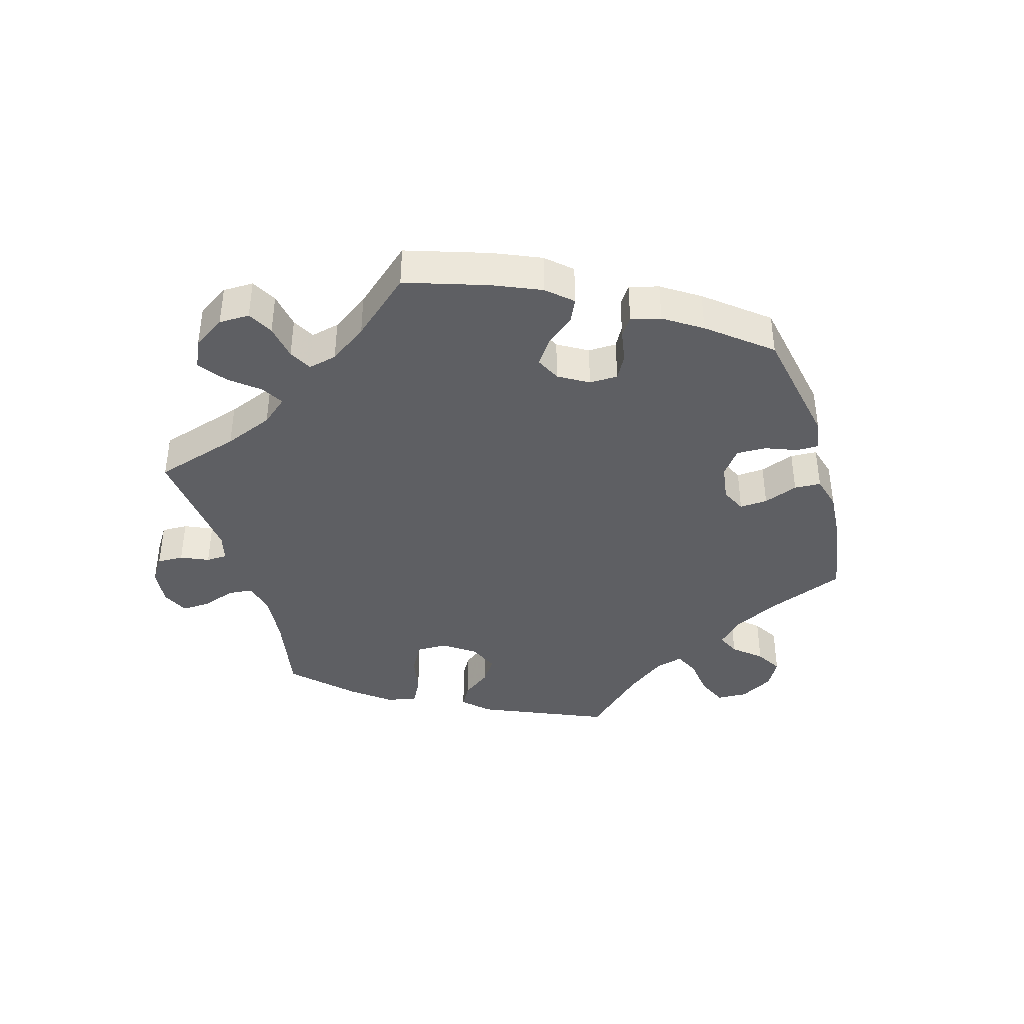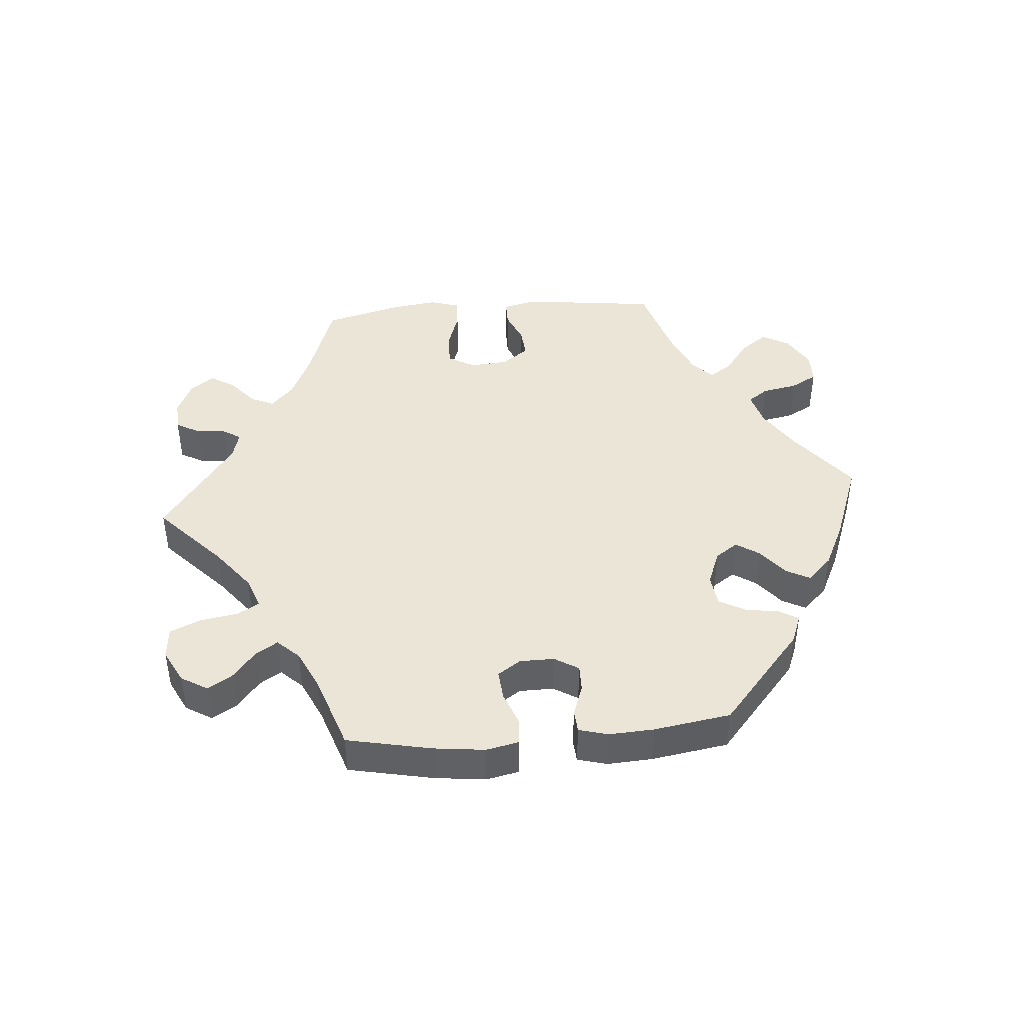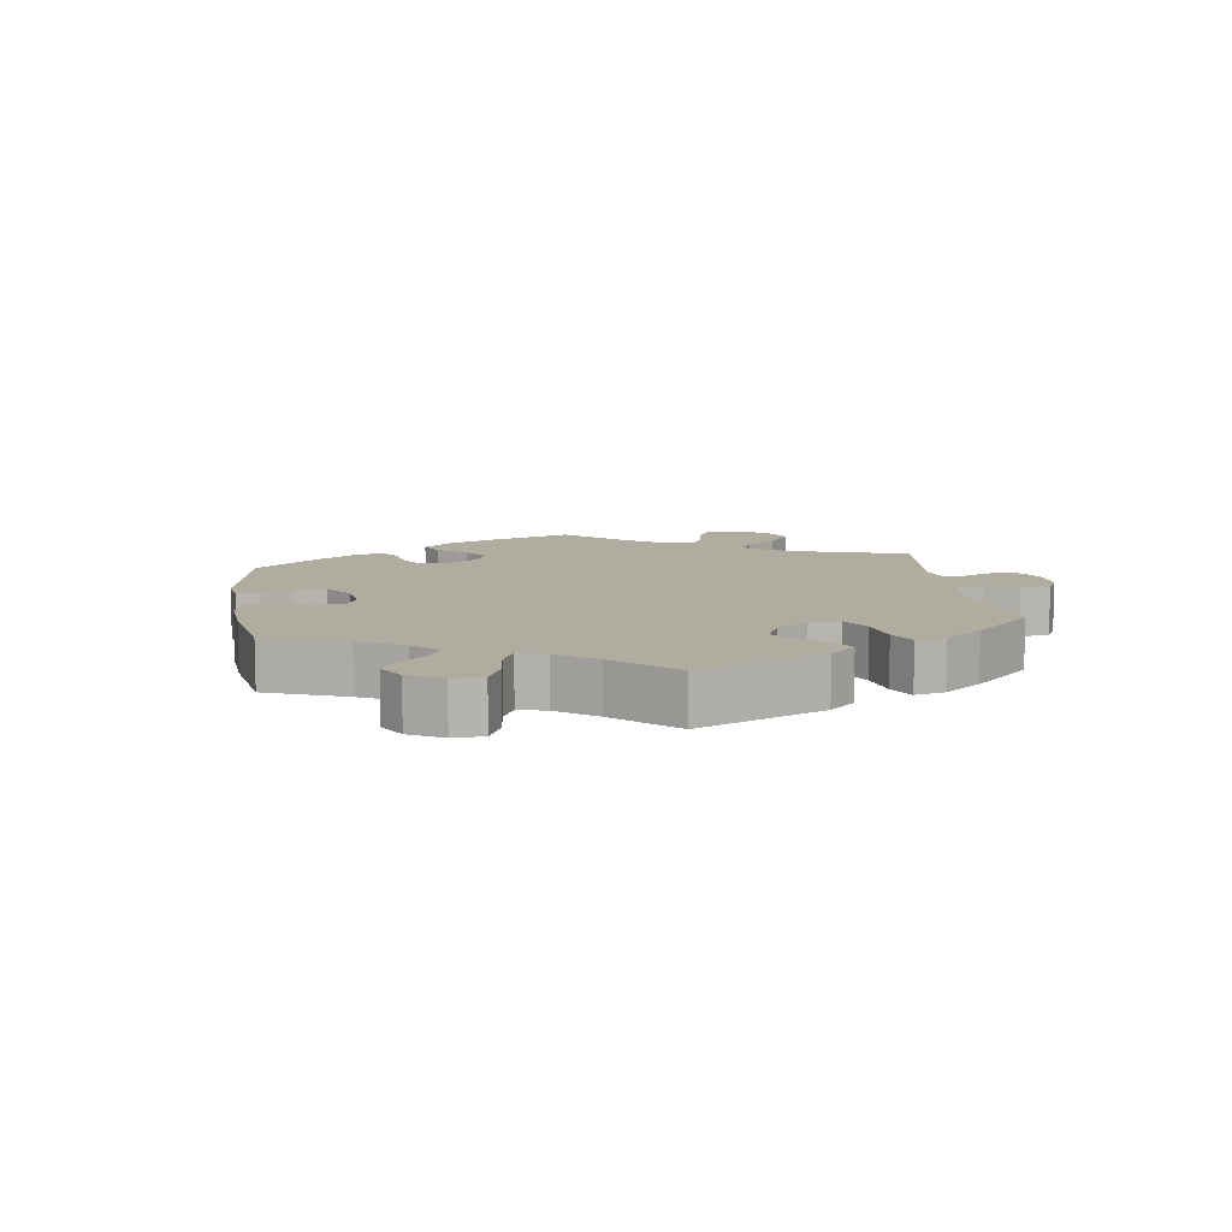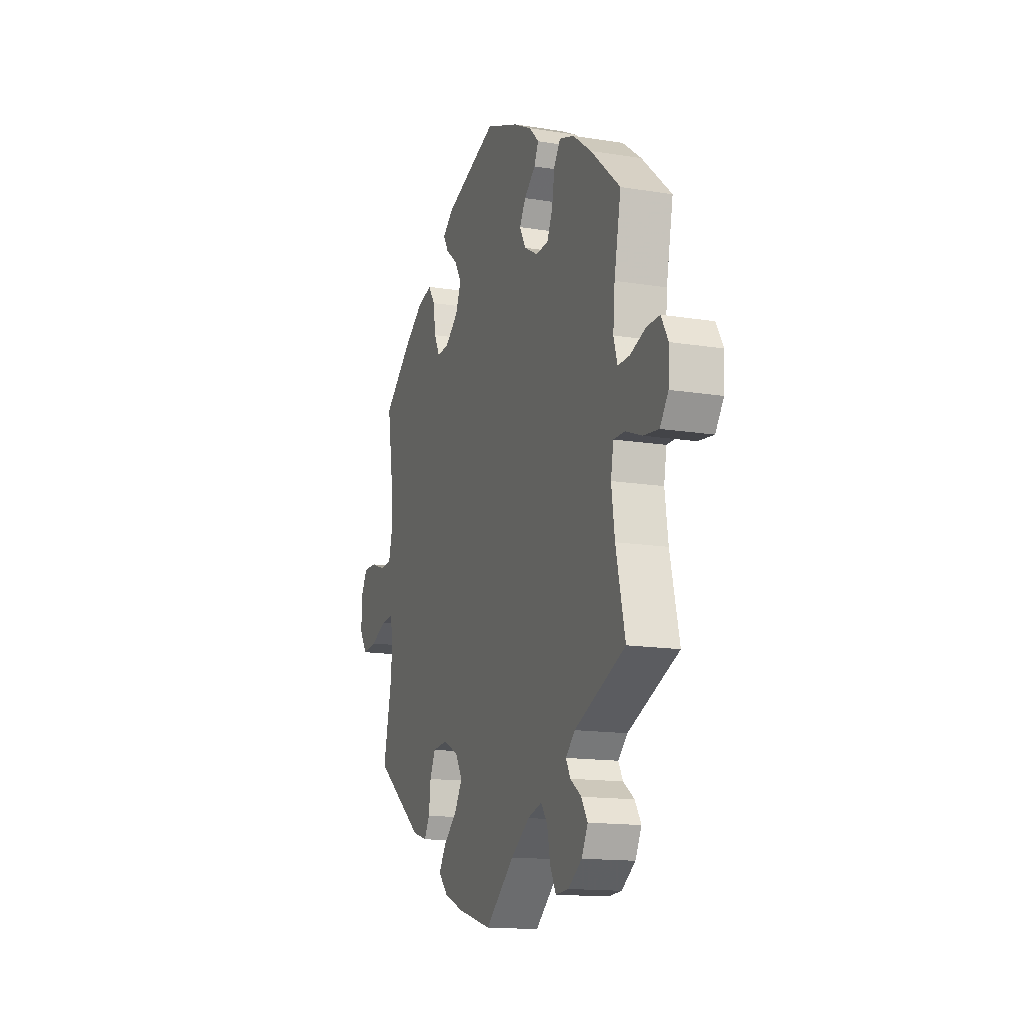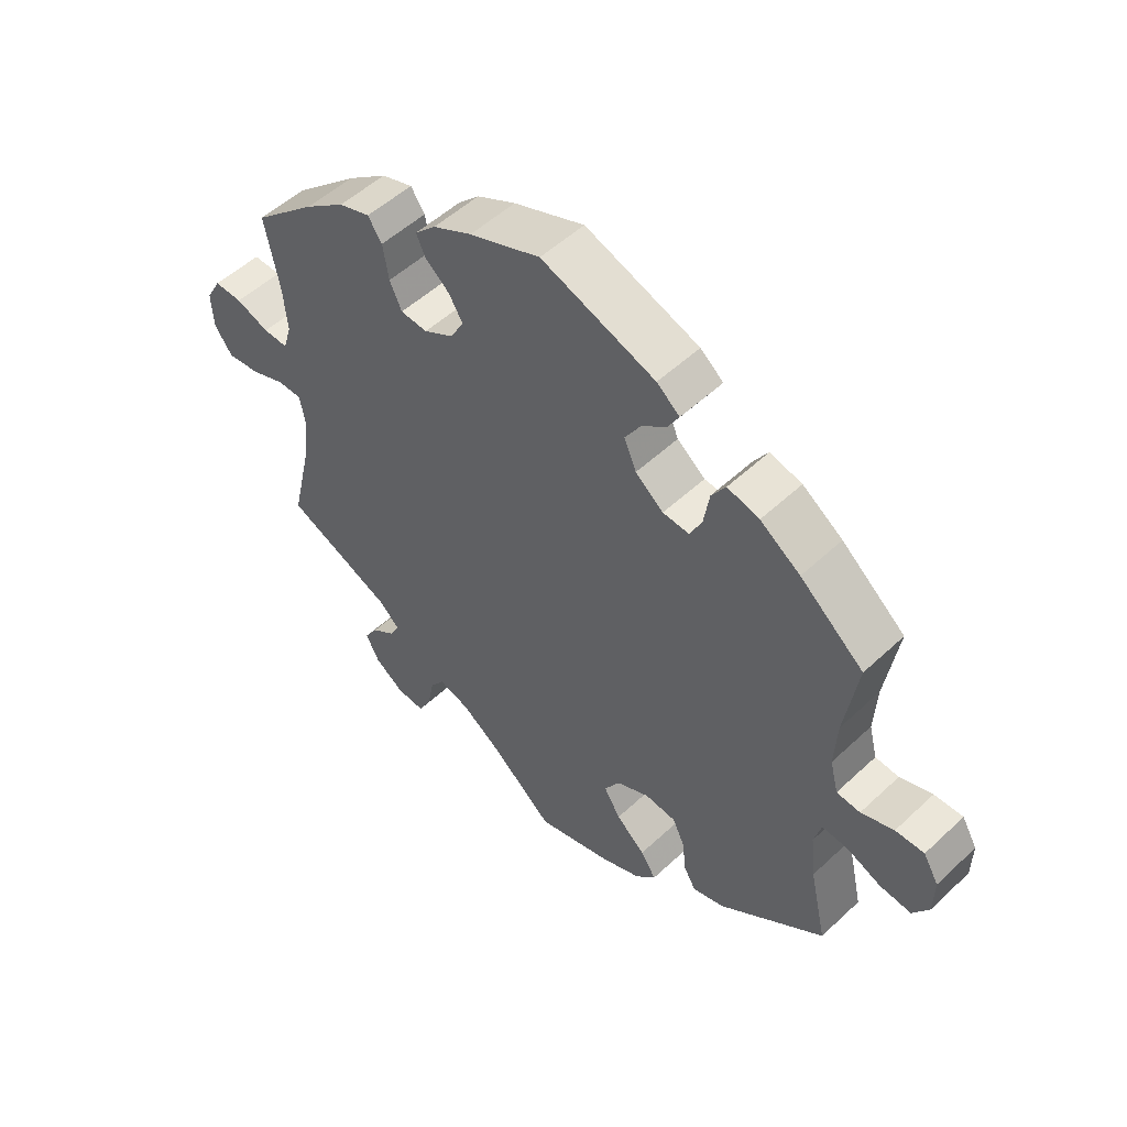
<metadata>
{"format":"obj","ext":"obj","renderer":"f3d","projection":"perspective","resolution":1024,"background":"white","views":[{"elev":-40.6,"azim":-43.8,"up":"+Y"},{"elev":44.0,"azim":-34.8,"up":"+Y"},{"elev":9.9,"azim":111.6,"up":"+Y"},{"elev":-14.6,"azim":-109.4,"up":"+Z"},{"elev":52.2,"azim":44.8,"up":"+Z"}]}
</metadata>
<code>
v -0.47 0.07 -0.157
v -0.459 0.07 -0.078
v -0.468 0.07 -0.028
v -0.506 0.07 -0.028
v -0.561 0.07 -0.049
v -0.612 0.07 -0.055
v -0.64 0.07 -0.016
v -0.643 0.07 0.041
v -0.62 0.07 0.082
v -0.576 0.07 0.081
v -0.524 0.07 0.062
v -0.485 0.07 0.061
v -0.472 0.07 0.104
v -0.478 0.07 0.173
v -0.501 0.07 0.288
v -0.402 0.07 0.376
v -0.339 0.07 0.423
v -0.29 0.07 0.439
v -0.268 0.07 0.407
v -0.259 0.07 0.352
v -0.24 0.07 0.311
v -0.198 0.07 0.308
v -0.152 0.07 0.334
v -0.131 0.07 0.372
v -0.152 0.07 0.407
v -0.19 0.07 0.439
v -0.205 0.07 0.47
v -0.172 0.07 0.503
v -0.111 0.07 0.534
v 0 0.07 0.577
v 0.179 0.07 0.514
v 0.215 0.07 0.485
v 0.198 0.07 0.455
v 0.158 0.07 0.423
v 0.134 0.07 0.384
v 0.153 0.07 0.339
v 0.197 0.07 0.304
v 0.238 0.07 0.301
v 0.257 0.07 0.339
v 0.266 0.07 0.394
v 0.288 0.07 0.428
v 0.338 0.07 0.415
v 0.401 0.07 0.372
v 0.501 0.07 0.289
v 0.481 0.07 0.161
v 0.477 0.07 0.086
v 0.49 0.07 0.035
v 0.527 0.07 0.032
v 0.578 0.07 0.05
v 0.623 0.07 0.051
v 0.647 0.07 0.01
v 0.646 0.07 -0.048
v 0.621 0.07 -0.087
v 0.572 0.07 -0.082
v 0.518 0.07 -0.059
v 0.477 0.07 -0.056
v 0.466 0.07 -0.098
v 0.474 0.07 -0.17
v 0.501 0.07 -0.289
v 0.336 0.07 -0.413
v 0.286 0.07 -0.428
v 0.267 0.07 -0.396
v 0.261 0.07 -0.343
v 0.242 0.07 -0.303
v 0.193 0.07 -0.298
v 0.141 0.07 -0.323
v 0.117 0.07 -0.363
v 0.143 0.07 -0.406
v 0.189 0.07 -0.446
v 0.213 0.07 -0.484
v 0.181 0.07 -0.518
v 0.116 0.07 -0.545
v 0 0.07 -0.578
v -0.098 0.07 -0.495
v -0.161 0.07 -0.451
v -0.209 0.07 -0.437
v -0.231 0.07 -0.468
v -0.241 0.07 -0.52
v -0.261 0.07 -0.558
v -0.305 0.07 -0.555
v -0.351 0.07 -0.523
v -0.372 0.07 -0.482
v -0.351 0.07 -0.448
v -0.314 0.07 -0.421
v -0.299 0.07 -0.393
v -0.33 0.07 -0.363
v -0.501 0.07 -0.289
v -0.47 0 -0.157
v -0.459 0 -0.078
v -0.468 0 -0.028
v -0.506 0 -0.028
v -0.561 0 -0.049
v -0.612 0 -0.055
v -0.64 0 -0.016
v -0.643 0 0.041
v -0.62 0 0.082
v -0.576 0 0.081
v -0.524 0 0.062
v -0.485 0 0.061
v -0.472 0 0.104
v -0.478 0 0.173
v -0.501 0 0.288
v -0.402 0 0.376
v -0.339 0 0.423
v -0.29 0 0.439
v -0.268 0 0.407
v -0.259 0 0.352
v -0.24 0 0.311
v -0.198 0 0.308
v -0.152 0 0.334
v -0.131 0 0.372
v -0.152 0 0.407
v -0.19 0 0.439
v -0.205 0 0.47
v -0.172 0 0.503
v -0.111 0 0.534
v 0 0 0.577
v 0.179 0 0.514
v 0.215 0 0.485
v 0.198 0 0.455
v 0.158 0 0.423
v 0.134 0 0.384
v 0.153 0 0.339
v 0.197 0 0.304
v 0.238 0 0.301
v 0.257 0 0.339
v 0.266 0 0.394
v 0.288 0 0.428
v 0.338 0 0.415
v 0.401 0 0.372
v 0.501 0 0.289
v 0.481 0 0.161
v 0.477 0 0.086
v 0.49 0 0.035
v 0.527 0 0.032
v 0.578 0 0.05
v 0.623 0 0.051
v 0.647 0 0.01
v 0.646 0 -0.048
v 0.621 0 -0.087
v 0.572 0 -0.082
v 0.518 0 -0.059
v 0.477 0 -0.056
v 0.466 0 -0.098
v 0.474 0 -0.17
v 0.501 0 -0.289
v 0.336 0 -0.413
v 0.286 0 -0.428
v 0.267 0 -0.396
v 0.261 0 -0.343
v 0.242 0 -0.303
v 0.193 0 -0.298
v 0.141 0 -0.323
v 0.117 0 -0.363
v 0.143 0 -0.406
v 0.189 0 -0.446
v 0.213 0 -0.484
v 0.181 0 -0.518
v 0.116 0 -0.545
v 0 0 -0.578
v -0.098 0 -0.495
v -0.161 0 -0.451
v -0.209 0 -0.437
v -0.231 0 -0.468
v -0.241 0 -0.52
v -0.261 0 -0.558
v -0.305 0 -0.555
v -0.351 0 -0.523
v -0.372 0 -0.482
v -0.351 0 -0.448
v -0.314 0 -0.421
v -0.299 0 -0.393
v -0.33 0 -0.363
v -0.501 0 -0.289
f 86 87 1
f 85 86 1 2
f 81 82 83 84
f 81 84 85
f 80 81 85
f 77 78 79 80
f 76 77 80 85
f 75 76 85 2
f 71 72 73 74
f 68 69 70 71
f 67 68 71 74
f 66 67 74 75
f 60 61 62 63
f 58 59 60 63
f 57 58 63 64
f 56 57 64 65
f 52 53 54 55
f 52 55 56
f 51 52 56
f 48 49 50 51
f 47 48 51 56
f 46 47 56 65
f 42 43 44 45
f 39 40 41 42
f 38 39 42 45
f 37 38 45 46
f 31 32 33 34
f 31 34 35
f 30 31 35
f 29 30 35 36
f 25 26 27 28
f 24 25 28 29
f 17 18 19 20
f 17 20 21
f 14 15 16 17
f 13 14 17 21
f 12 13 21 22
f 8 9 10 11
f 8 11 12
f 7 8 12
f 4 5 6 7
f 3 4 7 12
f 66 75 2 3
f 37 46 65 66
f 24 29 36 37
f 23 24 37 66
f 22 23 66
f 3 12 22 66
f 88 174 173
f 89 88 173 172
f 171 170 169 168
f 172 171 168
f 172 168 167
f 167 166 165 164
f 172 167 164 163
f 89 172 163 162
f 161 160 159 158
f 158 157 156 155
f 161 158 155 154
f 162 161 154 153
f 150 149 148 147
f 150 147 146 145
f 151 150 145 144
f 152 151 144 143
f 142 141 140 139
f 143 142 139
f 143 139 138
f 138 137 136 135
f 143 138 135 134
f 152 143 134 133
f 132 131 130 129
f 129 128 127 126
f 132 129 126 125
f 133 132 125 124
f 121 120 119 118
f 122 121 118
f 122 118 117
f 123 122 117 116
f 115 114 113 112
f 116 115 112 111
f 107 106 105 104
f 108 107 104
f 104 103 102 101
f 108 104 101 100
f 109 108 100 99
f 98 97 96 95
f 99 98 95
f 99 95 94
f 94 93 92 91
f 99 94 91 90
f 90 89 162 153
f 153 152 133 124
f 124 123 116 111
f 153 124 111 110
f 153 110 109
f 153 109 99 90
f 1 88 89 2
f 2 89 90 3
f 3 90 91 4
f 4 91 92 5
f 5 92 93 6
f 6 93 94 7
f 7 94 95 8
f 8 95 96 9
f 9 96 97 10
f 10 97 98 11
f 11 98 99 12
f 12 99 100 13
f 13 100 101 14
f 14 101 102 15
f 15 102 103 16
f 16 103 104 17
f 17 104 105 18
f 18 105 106 19
f 19 106 107 20
f 20 107 108 21
f 21 108 109 22
f 22 109 110 23
f 23 110 111 24
f 24 111 112 25
f 25 112 113 26
f 26 113 114 27
f 27 114 115 28
f 28 115 116 29
f 29 116 117 30
f 30 117 118 31
f 31 118 119 32
f 32 119 120 33
f 33 120 121 34
f 34 121 122 35
f 35 122 123 36
f 36 123 124 37
f 37 124 125 38
f 38 125 126 39
f 39 126 127 40
f 40 127 128 41
f 41 128 129 42
f 42 129 130 43
f 43 130 131 44
f 44 131 132 45
f 45 132 133 46
f 46 133 134 47
f 47 134 135 48
f 48 135 136 49
f 49 136 137 50
f 50 137 138 51
f 51 138 139 52
f 52 139 140 53
f 53 140 141 54
f 54 141 142 55
f 55 142 143 56
f 56 143 144 57
f 57 144 145 58
f 58 145 146 59
f 59 146 147 60
f 60 147 148 61
f 61 148 149 62
f 62 149 150 63
f 63 150 151 64
f 64 151 152 65
f 65 152 153 66
f 66 153 154 67
f 67 154 155 68
f 68 155 156 69
f 69 156 157 70
f 70 157 158 71
f 71 158 159 72
f 72 159 160 73
f 73 160 161 74
f 74 161 162 75
f 75 162 163 76
f 76 163 164 77
f 77 164 165 78
f 78 165 166 79
f 79 166 167 80
f 80 167 168 81
f 81 168 169 82
f 82 169 170 83
f 83 170 171 84
f 84 171 172 85
f 85 172 173 86
f 86 173 174 87
f 87 174 88 1

</code>
